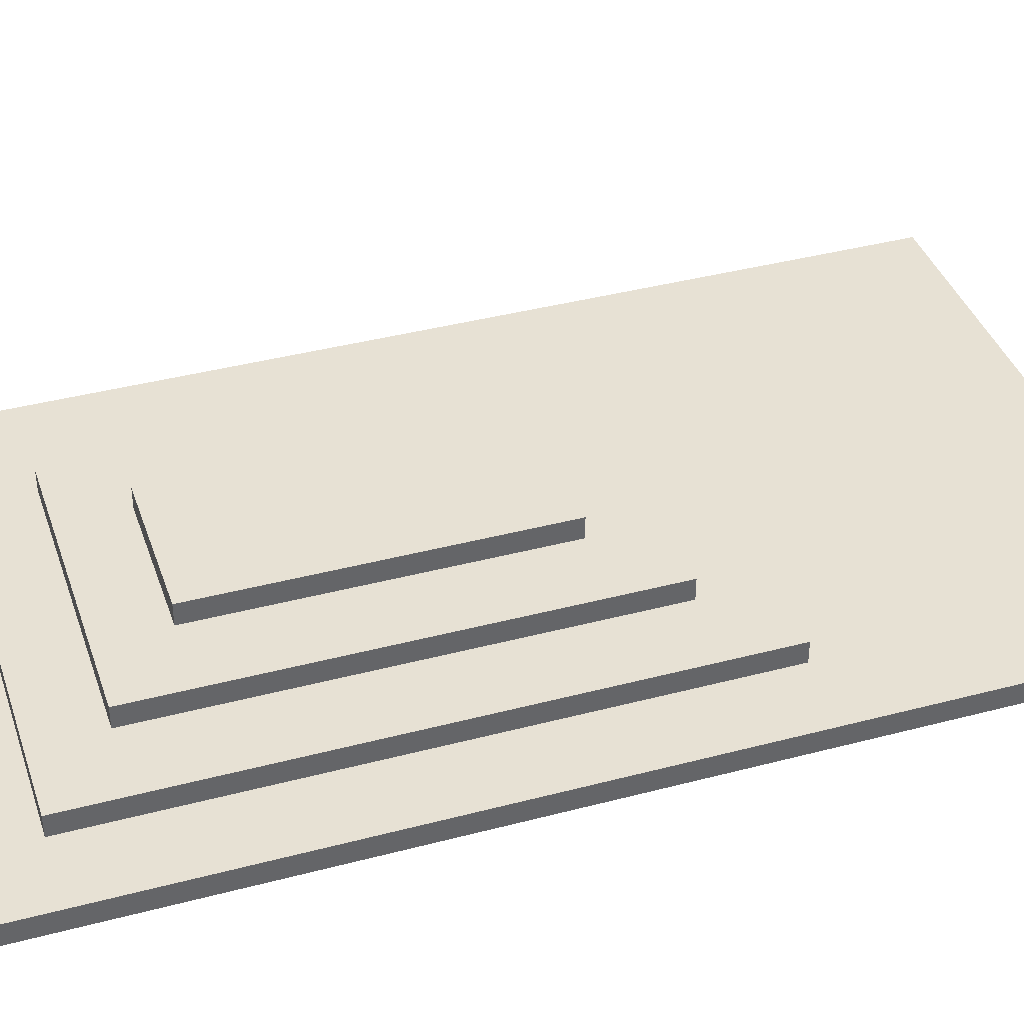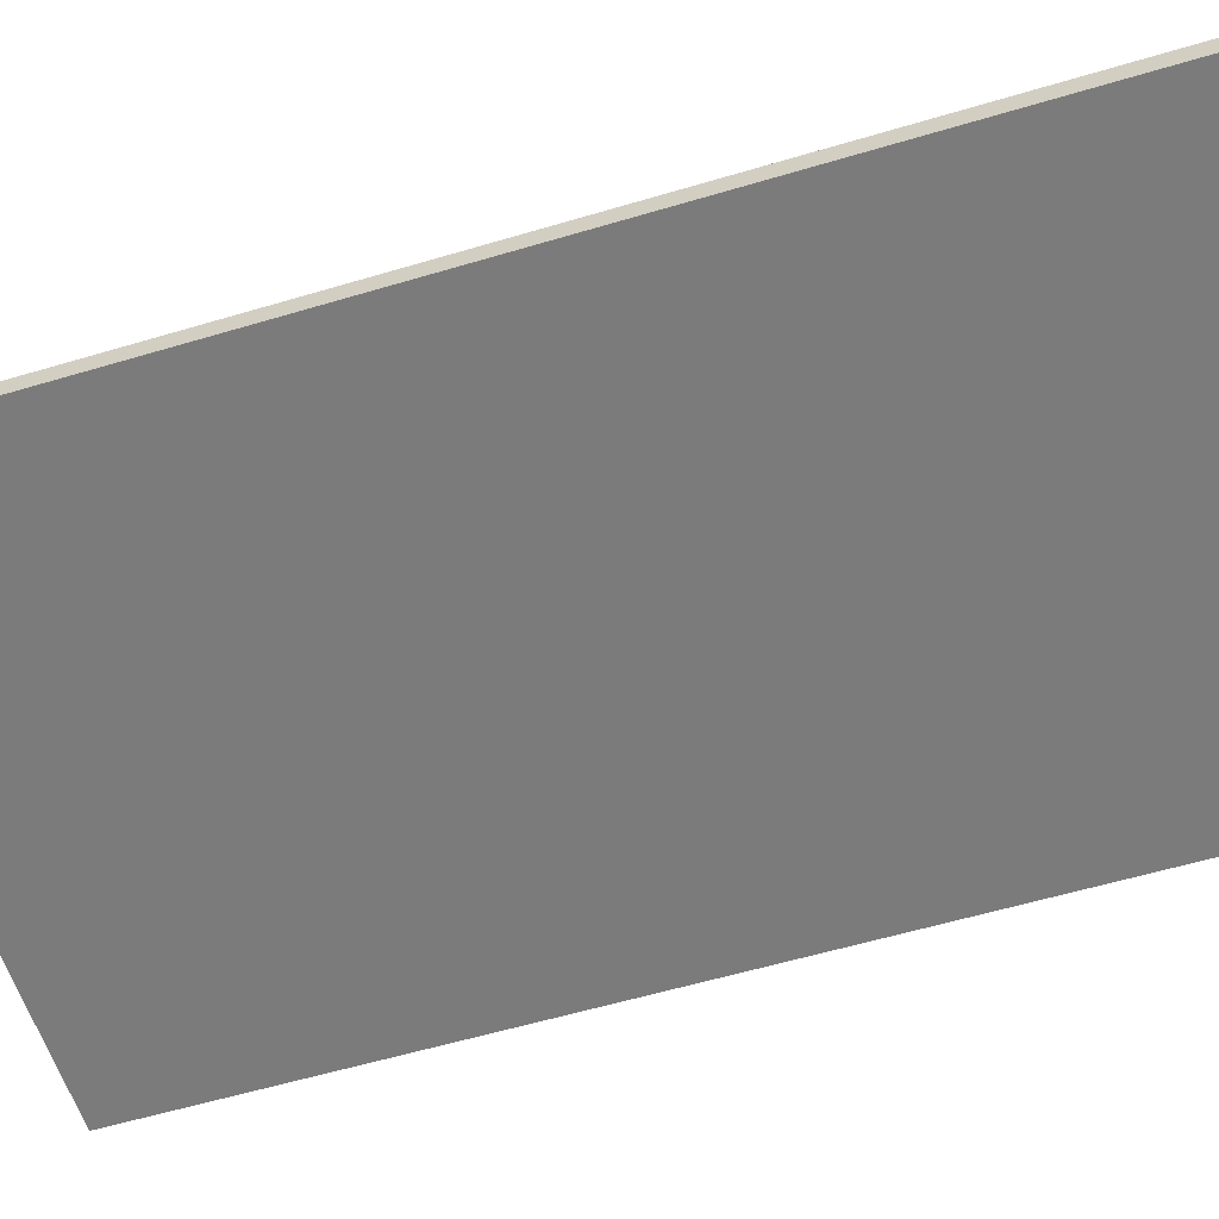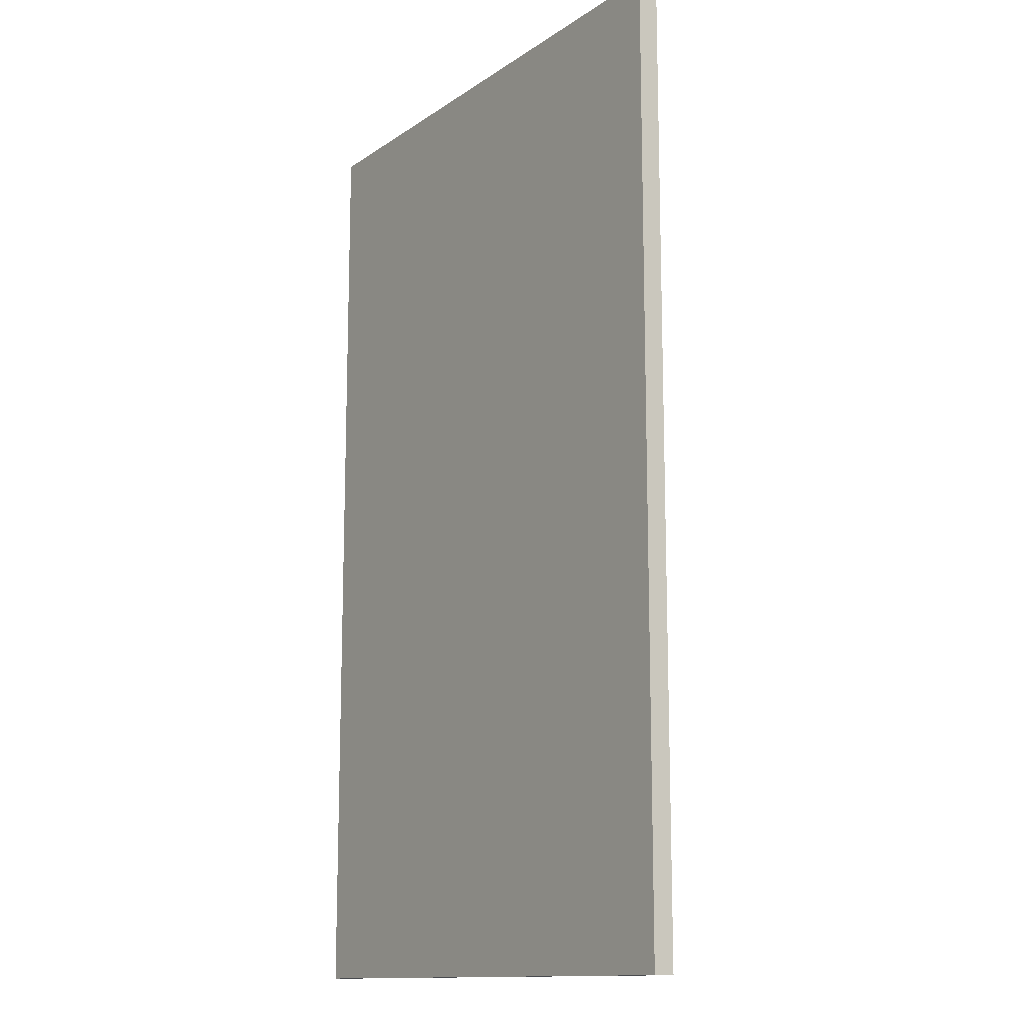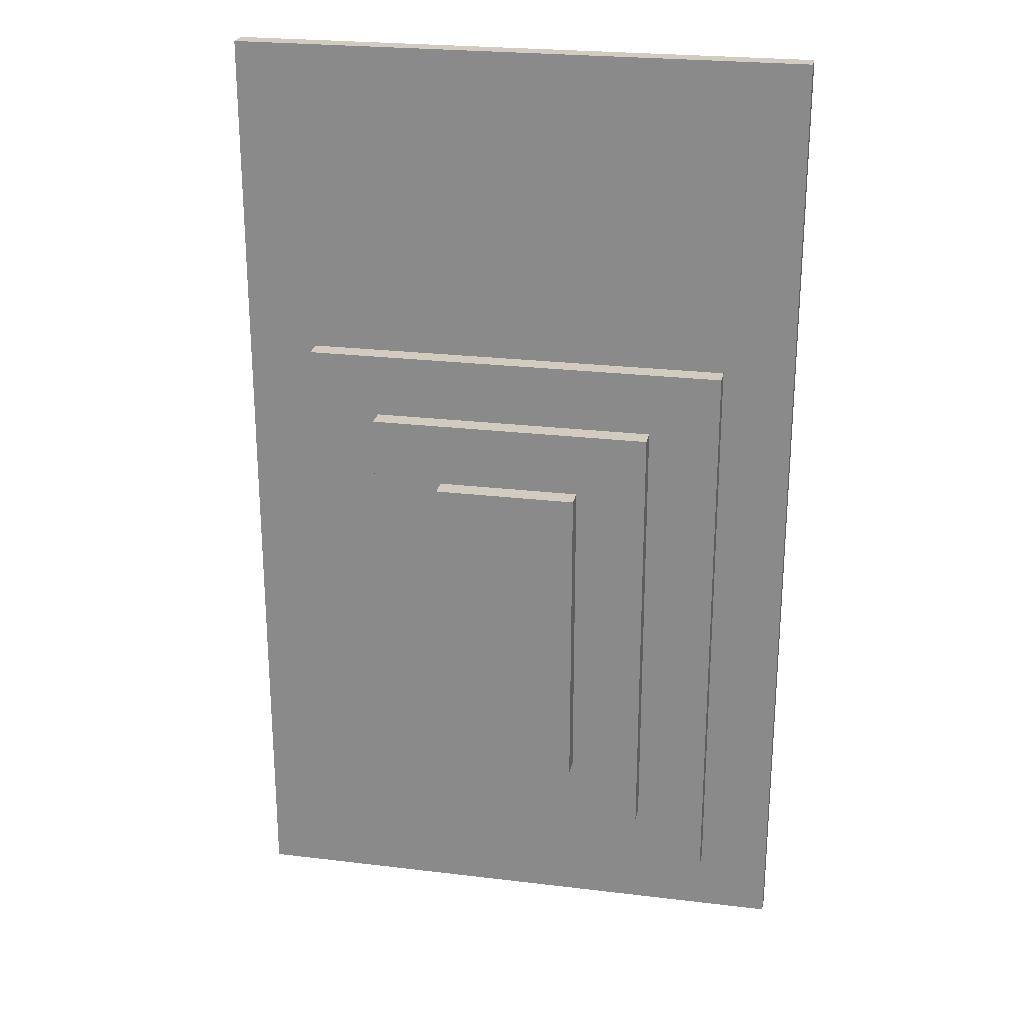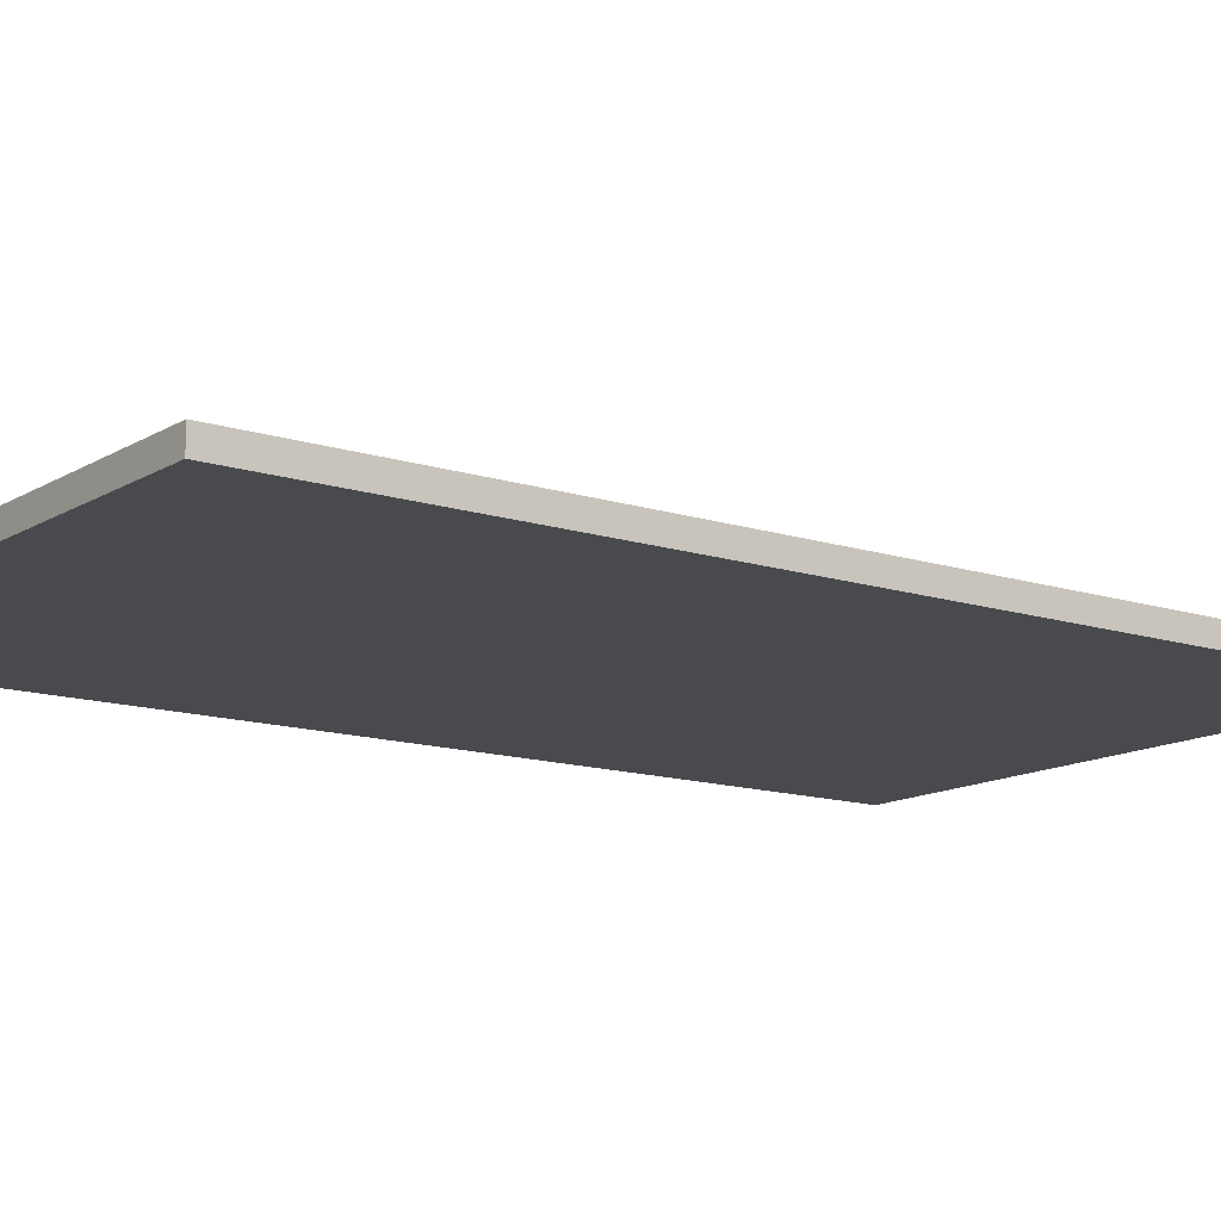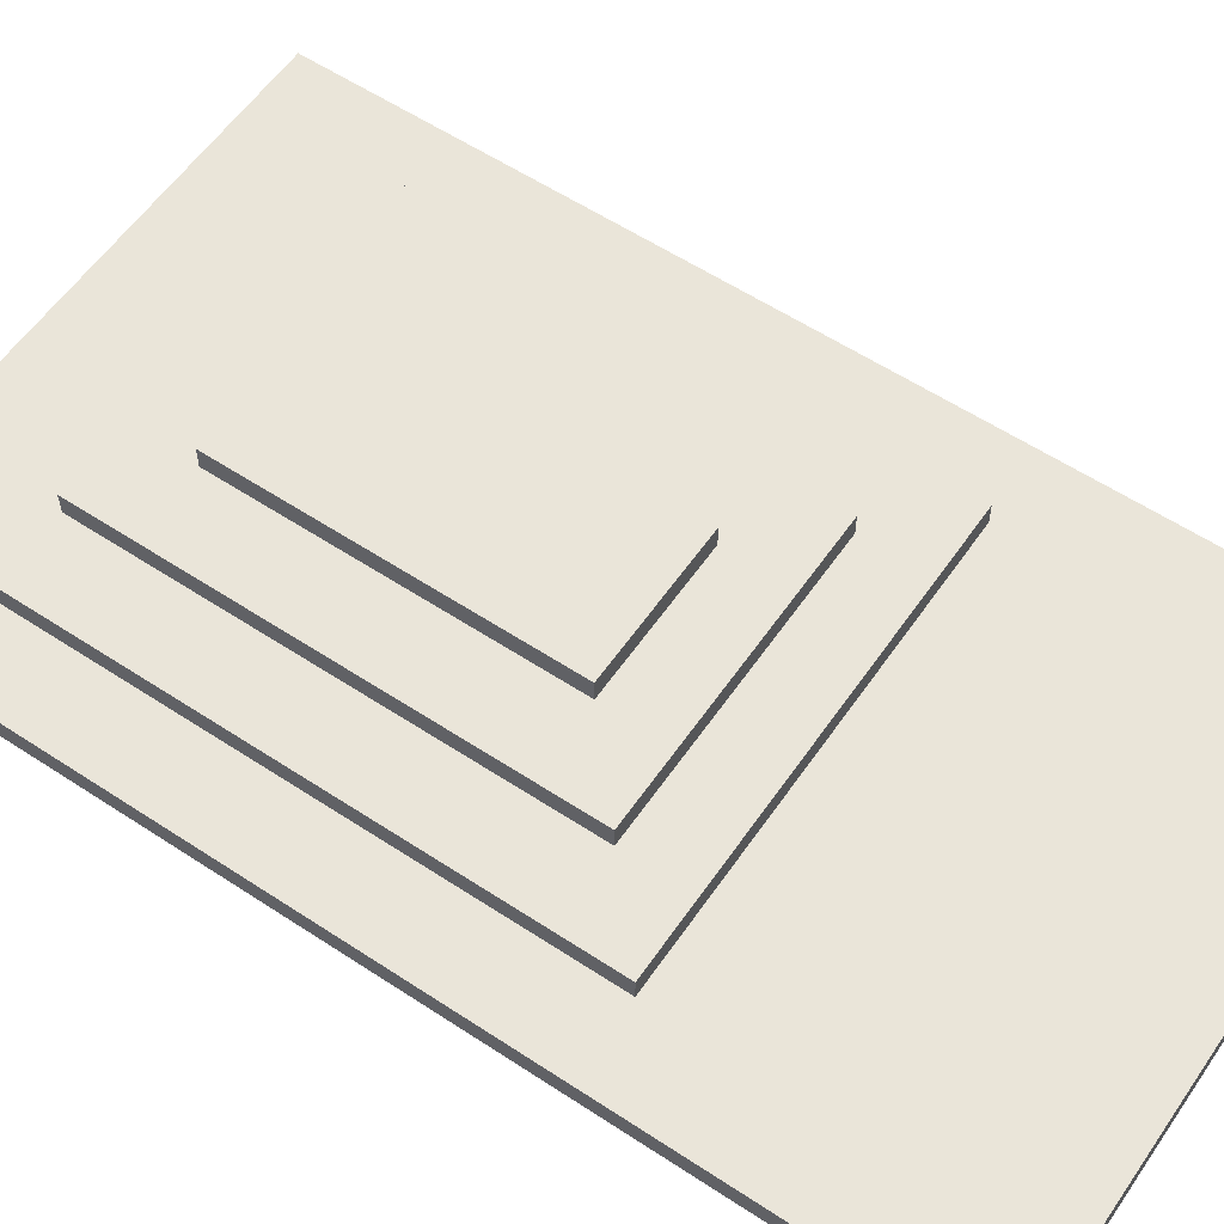
<metadata>
{"format":"obj","ext":"obj","renderer":"f3d","projection":"perspective","resolution":1024,"background":"white","views":[{"elev":39.4,"azim":71.8,"up":"+Z"},{"elev":-58.5,"azim":107.1,"up":"+Z"},{"elev":-13.2,"azim":-124.1,"up":"+Y"},{"elev":24.2,"azim":11.3,"up":"+Y"},{"elev":-13.2,"azim":53.5,"up":"+Z"},{"elev":58.0,"azim":124.3,"up":"+Z"}]}
</metadata>
<code>
g House_roof
v -11.7 10.38 4.505
v -18.52 10.38 4.005
v -11.7 10.38 4.005
v -18.52 10.38 4.505
v -13.4 2.851 5.005
v -23.65 2.851 4.505
v -13.4 2.851 4.505
v -23.65 2.851 5.005
v -15.1 1.318 5.505
v -21.95 1.318 5.005
v -15.1 1.318 5.005
v -21.95 1.318 5.505
v -16.81 -0.2147 6.005
v -20.24 -0.2147 5.505
v -16.81 -0.2147 5.505
v -20.24 -0.2147 6.005
v -16.81 -0.2147 6.005
v -20.24 -7.91 6.005
v -20.24 -0.2147 6.005
v -16.81 -7.91 6.005
v -11.7 -12.51 4.505
v -11.7 -6.785 4.005
v -11.7 -12.51 4.005
v -11.7 -6.785 4.505
v -13.4 -10.98 5.005
v -13.4 -4.062 4.505
v -13.4 -10.98 4.505
v -13.4 -4.062 5.005
v -15.1 -9.442 5.505
v -15.1 1.318 5.005
v -15.1 -9.442 5.005
v -15.1 1.318 5.505
v -16.81 -7.91 6.005
v -16.81 -0.2147 5.505
v -16.81 -7.91 5.505
v -16.81 -0.2147 6.005
v -25.35 -12.51 4.505
v -18.52 -12.51 4.005
v -25.35 -12.51 4.005
v -18.52 -12.51 4.505
v -23.65 -10.98 5.005
v -13.4 -10.98 4.505
v -23.65 -10.98 4.505
v -13.4 -10.98 5.005
v -25.35 10.38 4.505
v -25.35 4.661 4.005
v -25.35 10.38 4.005
v -25.35 4.661 4.505
v -25.35 -6.785 4.505
v -18.52 -12.51 4.505
v -25.35 -12.51 4.505
v -18.52 -6.785 4.505
v -23.65 2.851 5.005
v -23.65 -4.062 4.505
v -23.65 2.851 4.505
v -23.65 -4.062 5.005
v -23.65 -4.062 5.005
v -13.4 -10.98 5.005
v -23.65 -10.98 5.005
v -13.4 -4.062 5.005
v -21.95 1.318 5.505
v -21.95 -9.442 5.005
v -21.95 1.318 5.005
v -21.95 -9.442 5.505
v -21.95 -9.442 5.505
v -15.1 1.318 5.505
v -15.1 -9.442 5.505
v -21.95 1.318 5.505
v -20.24 -0.2147 6.005
v -20.24 -7.91 5.505
v -20.24 -0.2147 5.505
v -20.24 -7.91 6.005
v -25.35 4.661 4.005
v -18.52 10.38 4.005
v -25.35 10.38 4.005
v -18.52 4.661 4.005
v -20.24 -7.91 5.505
v -16.81 -7.91 6.005
v -16.81 -7.91 5.505
v -20.24 -7.91 6.005
v -21.95 -9.442 5.005
v -15.1 -9.442 5.505
v -15.1 -9.442 5.005
v -21.95 -9.442 5.505
v -11.7 -1.062 4.505
v -11.7 4.661 4.005
v -11.7 -1.062 4.005
v -11.7 4.661 4.505
v -11.7 10.38 4.005
v -11.7 10.38 4.505
v -25.35 -1.062 4.505
v -25.35 -6.785 4.005
v -25.35 -1.062 4.005
v -25.35 -6.785 4.505
v -25.35 -12.51 4.005
v -25.35 -12.51 4.505
v -18.52 -1.062 4.505
v -11.7 4.661 4.505
v -11.7 -1.062 4.505
v -18.52 4.661 4.505
v -18.52 -1.062 4.005
v -11.7 -6.785 4.005
v -11.7 -1.062 4.005
v -18.52 -6.785 4.005
v -18.52 10.38 4.505
v -25.35 10.38 4.005
v -18.52 10.38 4.005
v -25.35 10.38 4.505
v -18.52 -12.51 4.505
v -11.7 -12.51 4.005
v -18.52 -12.51 4.005
v -11.7 -12.51 4.505
v -18.52 -6.785 4.505
v -11.7 -12.51 4.505
v -18.52 -12.51 4.505
v -11.7 -6.785 4.505
v -18.52 4.661 4.005
v -11.7 10.38 4.005
v -18.52 10.38 4.005
v -11.7 4.661 4.005
v -18.52 4.661 4.505
v -25.35 10.38 4.505
v -18.52 10.38 4.505
v -25.35 4.661 4.505
v -18.52 -6.785 4.005
v -25.35 -12.51 4.005
v -18.52 -12.51 4.005
v -25.35 -6.785 4.005
v -11.7 -6.785 4.505
v -11.7 -1.062 4.005
v -11.7 -6.785 4.005
v -11.7 -1.062 4.505
v -25.35 4.661 4.505
v -25.35 -1.062 4.005
v -25.35 4.661 4.005
v -25.35 -1.062 4.505
v -25.35 -6.785 4.505
v -18.52 -1.062 4.505
v -18.52 -6.785 4.505
v -25.35 -1.062 4.505
v -25.35 4.661 4.005
v -18.52 -1.062 4.005
v -18.52 4.661 4.005
v -25.35 -1.062 4.005
v -18.52 4.661 4.505
v -11.7 10.38 4.505
v -11.7 4.661 4.505
v -18.52 10.38 4.505
v -18.52 -6.785 4.005
v -11.7 -12.51 4.005
v -11.7 -6.785 4.005
v -18.52 -12.51 4.005
v -18.52 -6.785 4.505
v -11.7 -1.062 4.505
v -11.7 -6.785 4.505
v -18.52 -1.062 4.505
v -18.52 4.661 4.005
v -11.7 -1.062 4.005
v -11.7 4.661 4.005
v -18.52 -1.062 4.005
v -18.52 4.661 4.505
v -25.35 -1.062 4.505
v -25.35 4.661 4.505
v -18.52 -1.062 4.505
v -18.52 -6.785 4.005
v -25.35 -1.062 4.005
v -25.35 -6.785 4.005
v -18.52 -1.062 4.005
v -13.4 -4.062 5.005
v -13.4 2.851 4.505
v -13.4 -4.062 4.505
v -13.4 2.851 5.005
v -23.65 -4.062 5.005
v -23.65 -10.98 4.505
v -23.65 -4.062 4.505
v -23.65 -10.98 5.005
v -23.65 -4.062 5.005
v -13.4 2.851 5.005
v -13.4 -4.062 5.005
v -23.65 2.851 5.005
g House_roof_0
f 3 2 1
f 4 1 2
f 7 6 5
f 8 5 6
f 11 10 9
f 12 9 10
f 15 14 13
f 16 13 14
f 19 18 17
f 20 17 18
f 23 22 21
f 24 21 22
f 27 26 25
f 28 25 26
f 31 30 29
f 32 29 30
f 35 34 33
f 36 33 34
f 39 38 37
f 40 37 38
f 43 42 41
f 44 41 42
f 47 46 45
f 48 45 46
f 51 50 49
f 52 49 50
f 55 54 53
f 56 53 54
f 59 58 57
f 60 57 58
f 63 62 61
f 64 61 62
f 67 66 65
f 68 65 66
f 71 70 69
f 72 69 70
f 75 74 73
f 76 73 74
f 79 78 77
f 80 77 78
f 83 82 81
f 84 81 82
f 87 86 85
f 88 85 86
f 86 89 88
f 90 88 89
f 93 92 91
f 94 91 92
f 92 95 94
f 96 94 95
f 99 98 97
f 100 97 98
f 103 102 101
f 104 101 102
f 107 106 105
f 108 105 106
f 111 110 109
f 112 109 110
f 115 114 113
f 116 113 114
f 119 118 117
f 120 117 118
f 123 122 121
f 124 121 122
f 127 126 125
f 128 125 126
f 131 130 129
f 132 129 130
f 135 134 133
f 136 133 134
f 139 138 137
f 140 137 138
f 143 142 141
f 144 141 142
f 147 146 145
f 148 145 146
f 151 150 149
f 152 149 150
f 155 154 153
f 156 153 154
f 159 158 157
f 160 157 158
f 163 162 161
f 164 161 162
f 167 166 165
f 168 165 166
f 171 170 169
f 172 169 170
f 175 174 173
f 176 173 174
f 179 178 177
f 180 177 178

</code>
